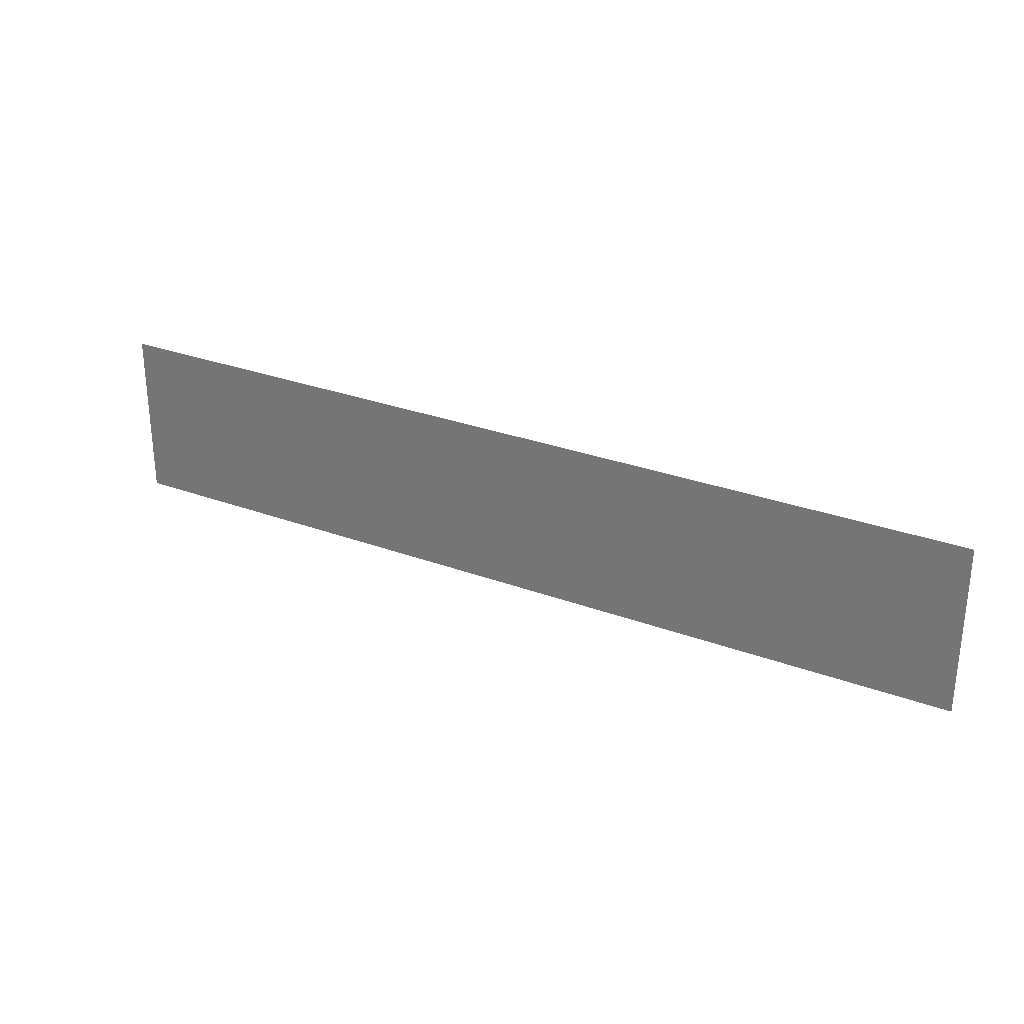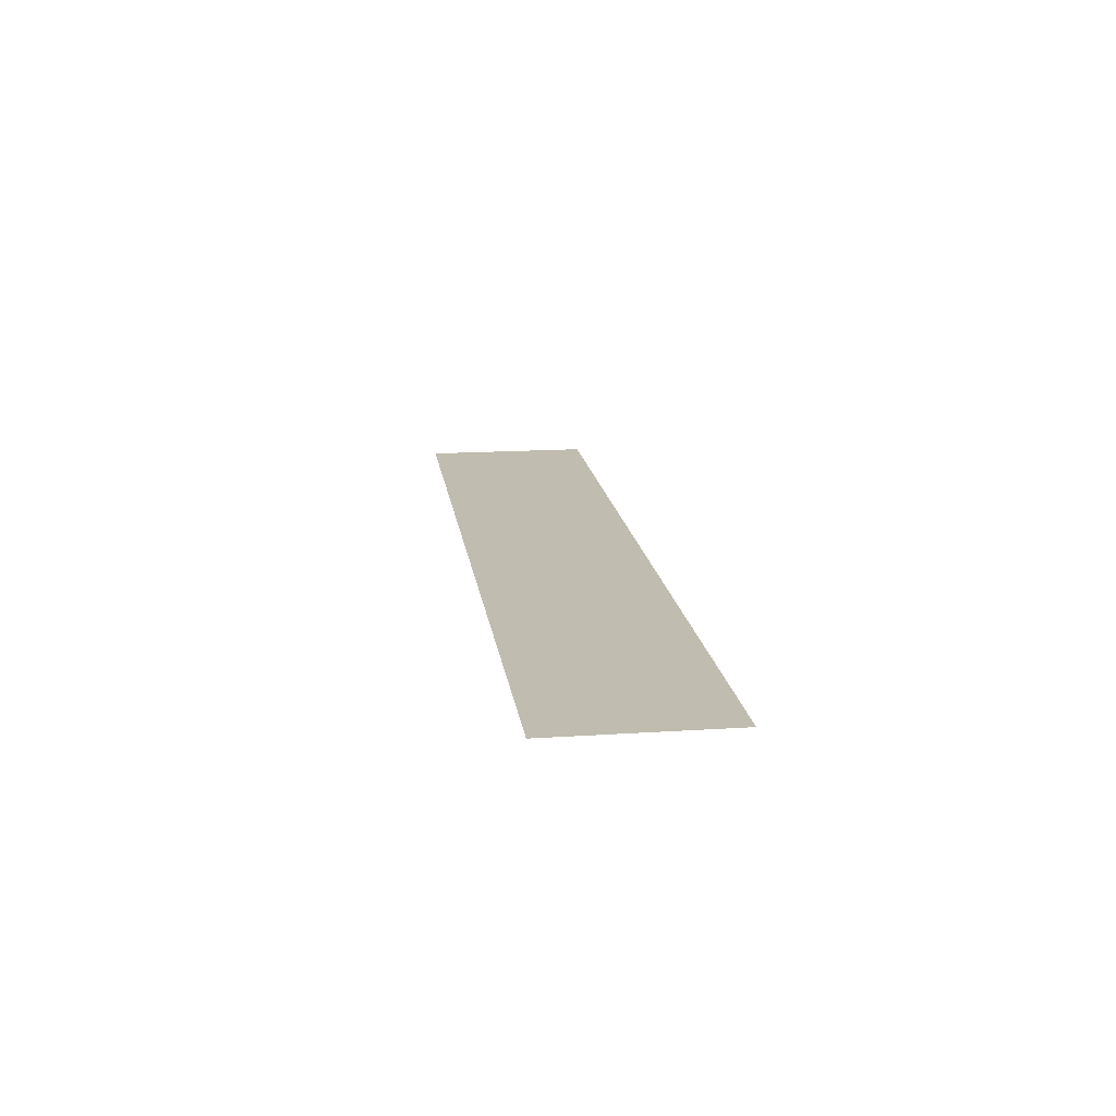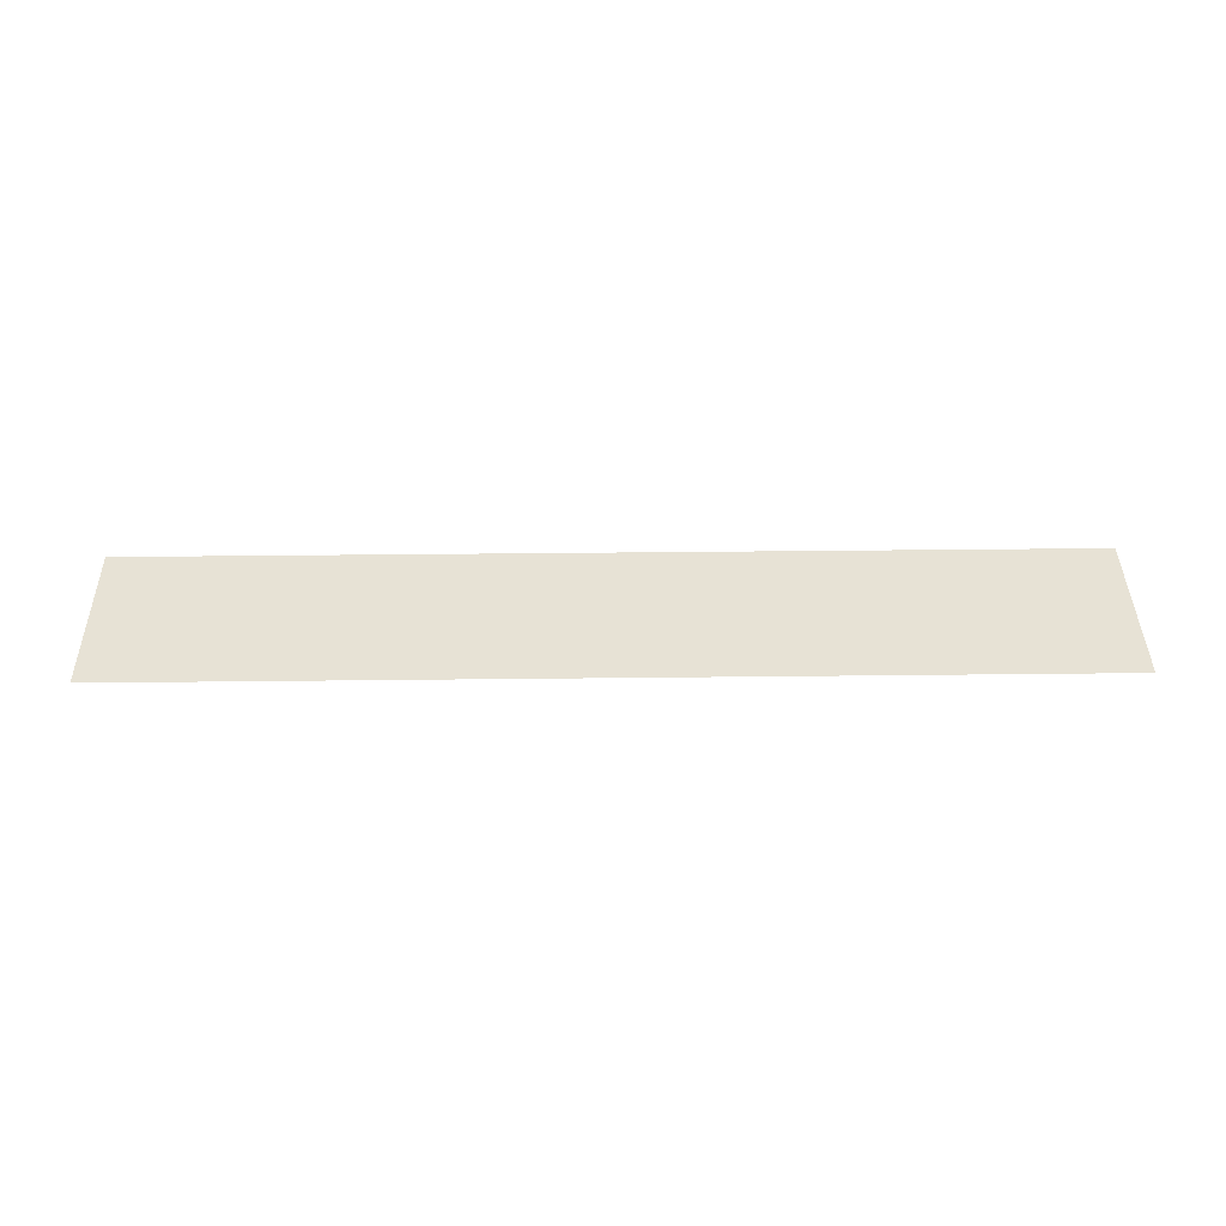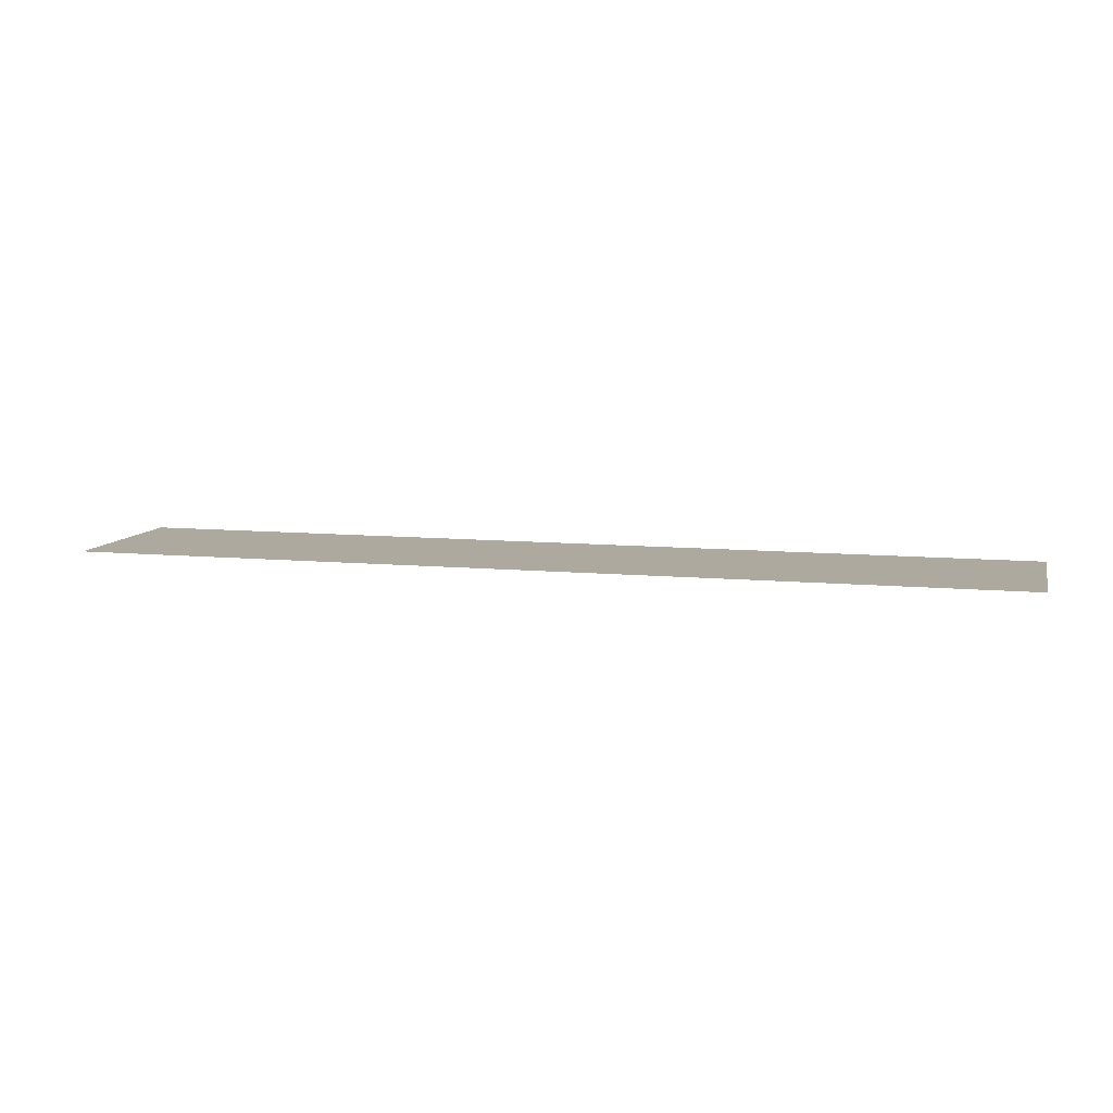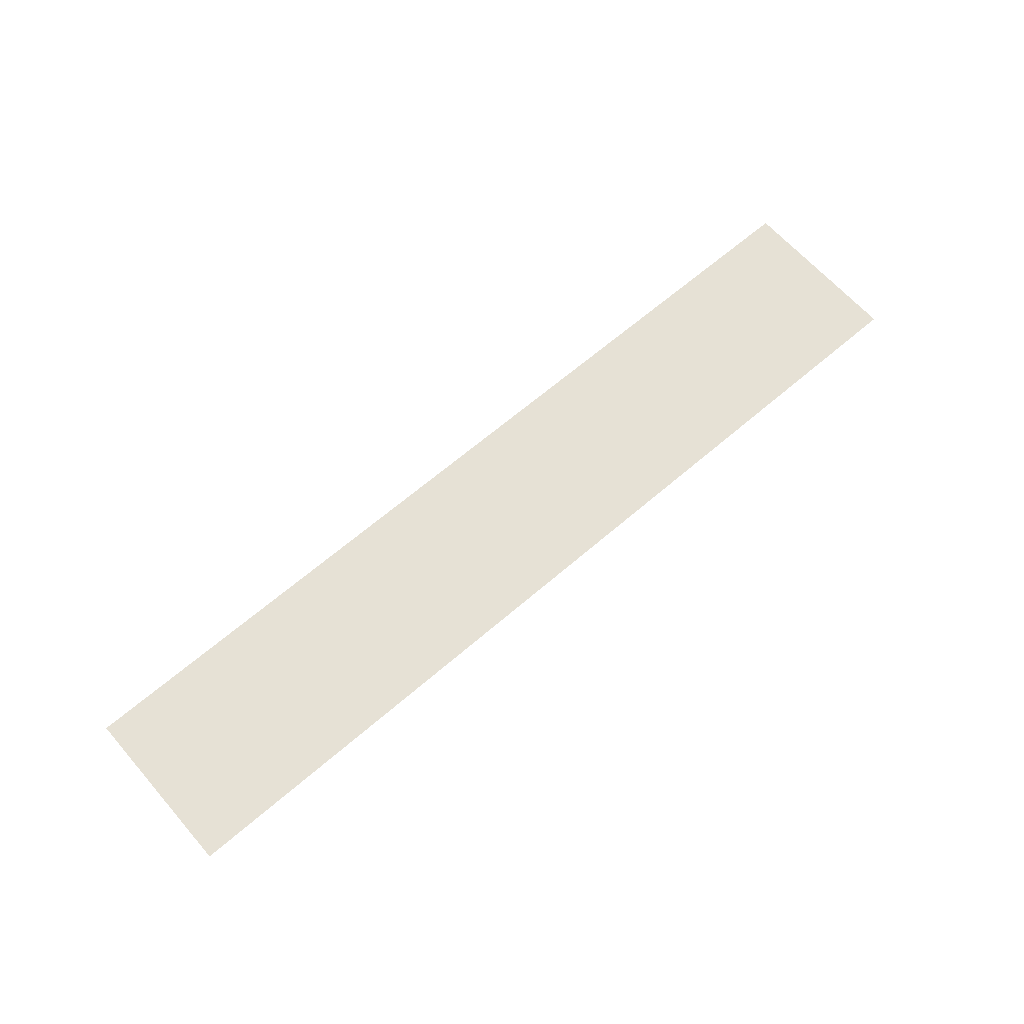
<metadata>
{"format":"obj","ext":"obj","renderer":"f3d","projection":"perspective","resolution":1024,"background":"white","views":[{"elev":28.8,"azim":29.1,"up":"+Z"},{"elev":16.3,"azim":-97.7,"up":"+Y"},{"elev":40.1,"azim":-0.8,"up":"+Y"},{"elev":9.1,"azim":14.4,"up":"+Y"},{"elev":64.4,"azim":-41.1,"up":"+Y"}]}
</metadata>
<code>
g default
v -5.881 26.87 10.01
v -0.4342 26.87 10.01
v -0.4342 26.87 9
v -5.881 26.87 9
g polySurface44 pCube82
f 1 2 3 4

</code>
